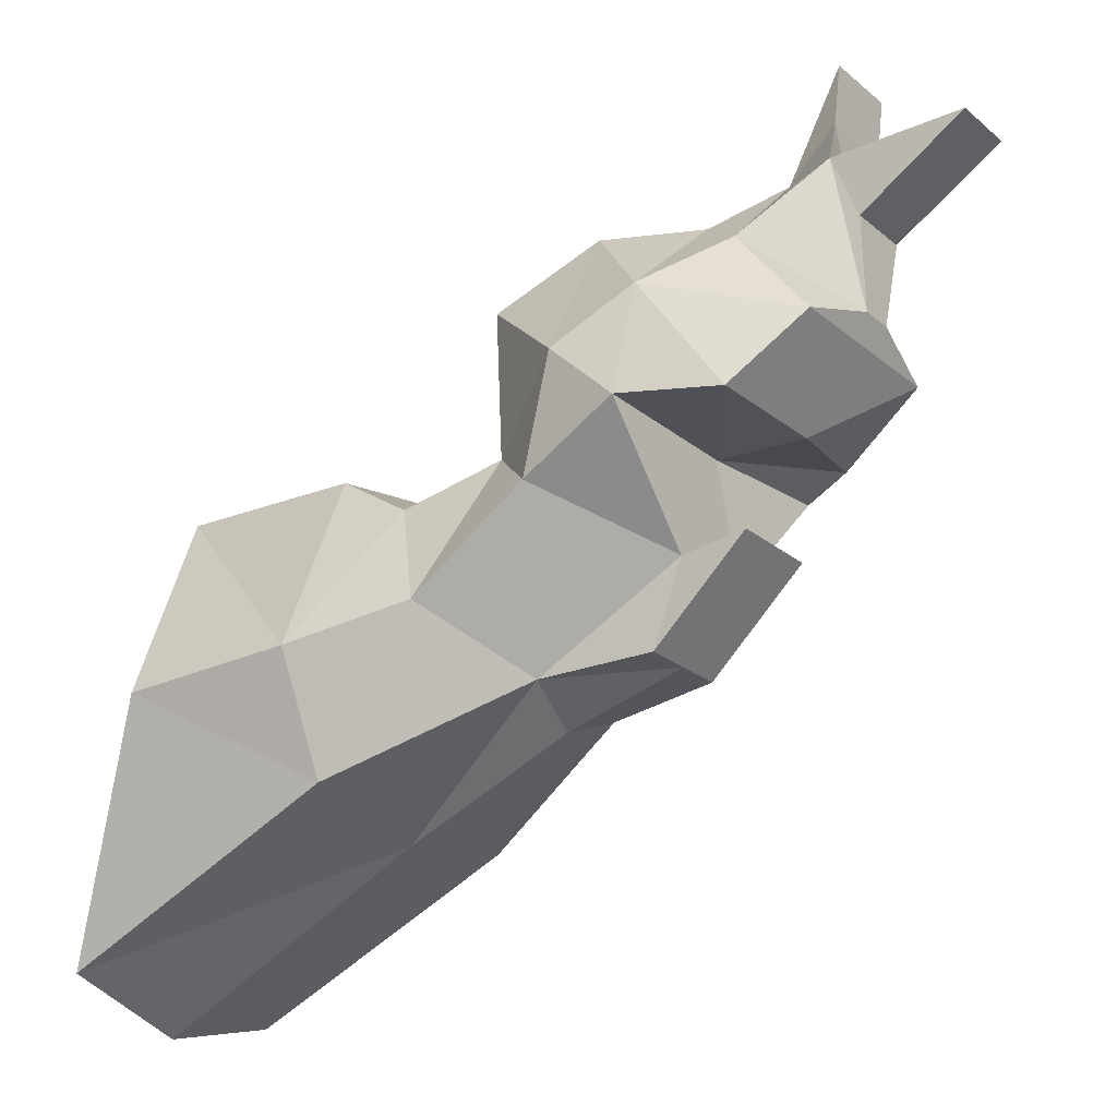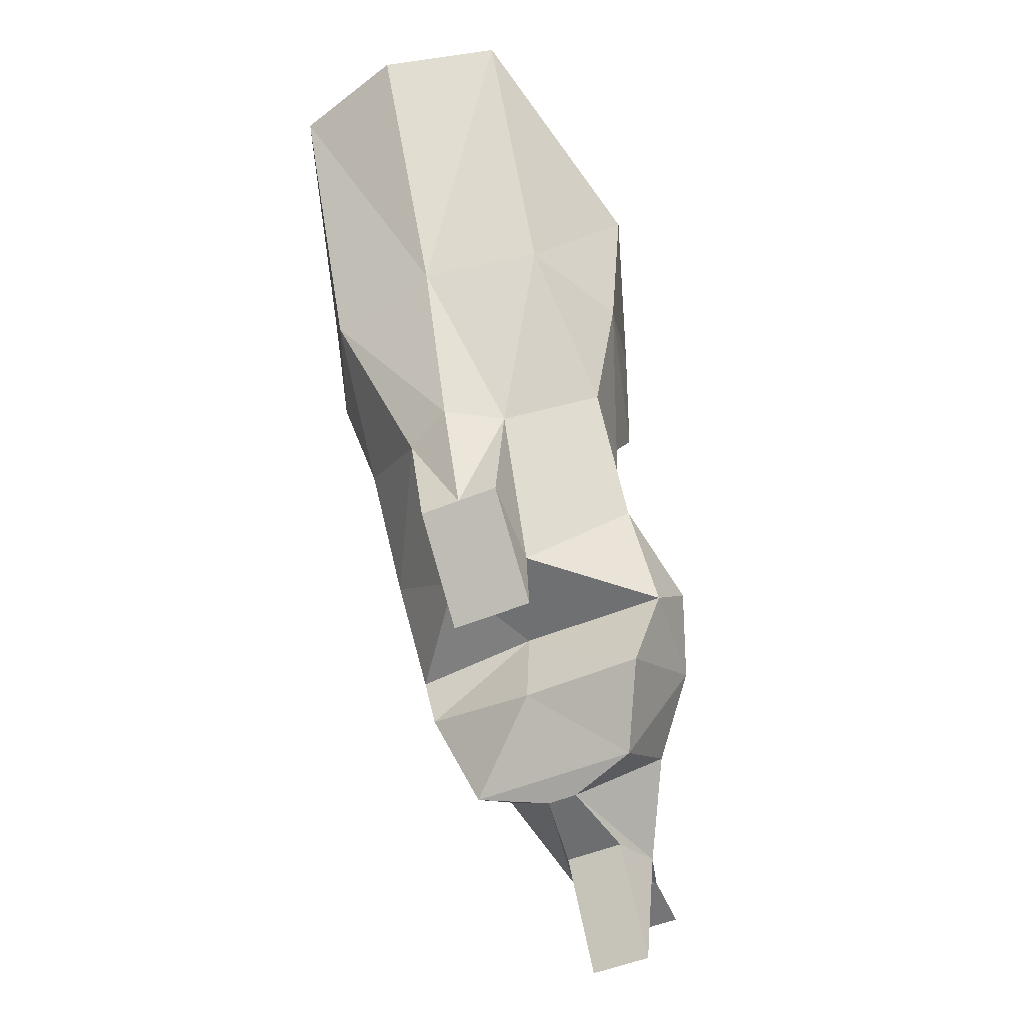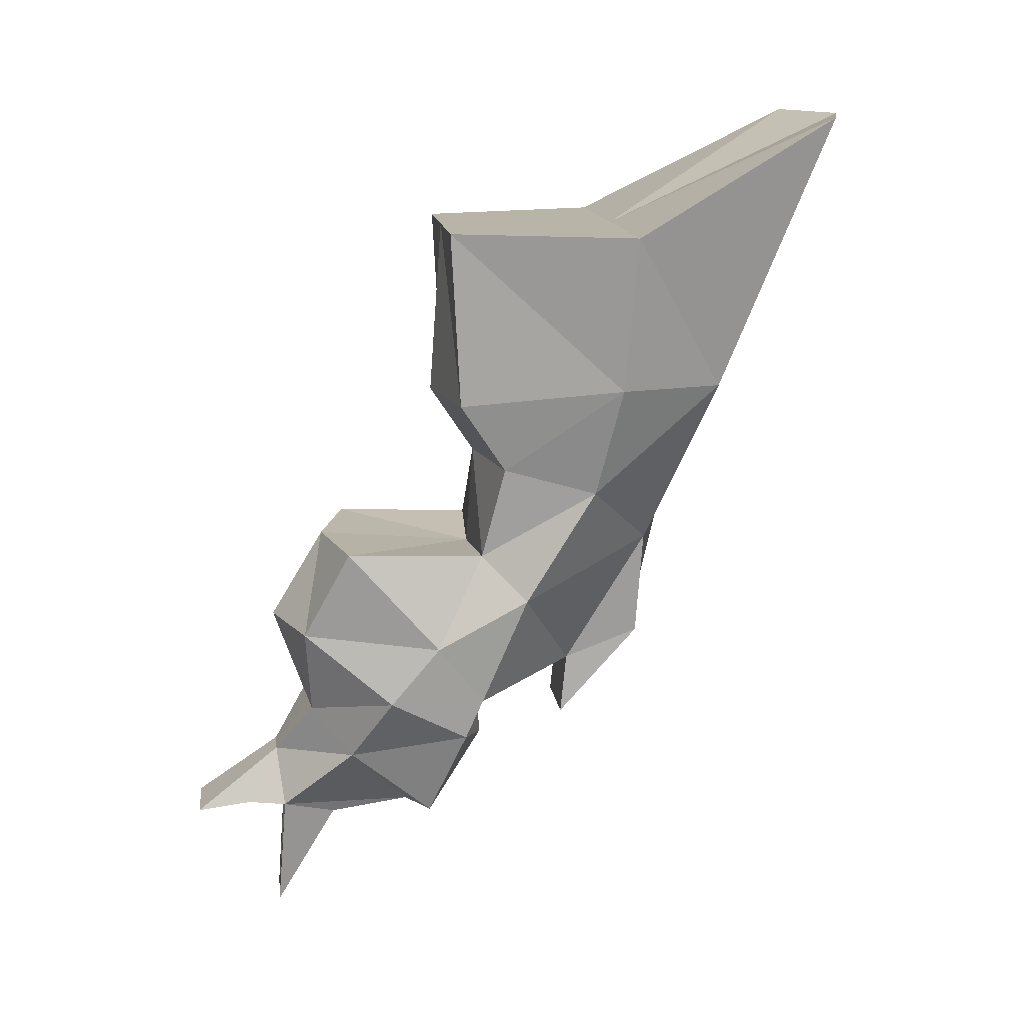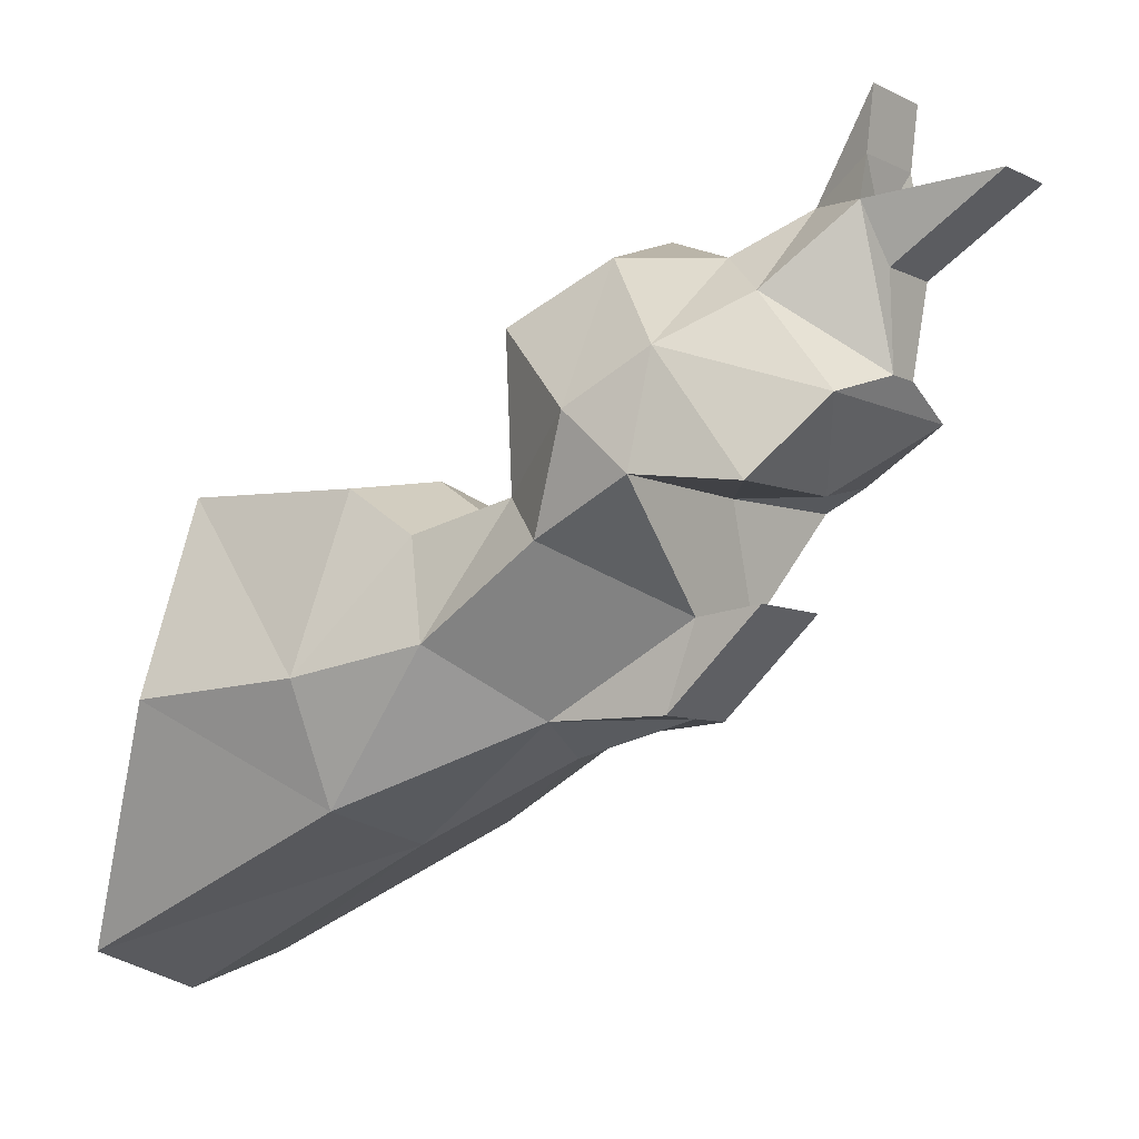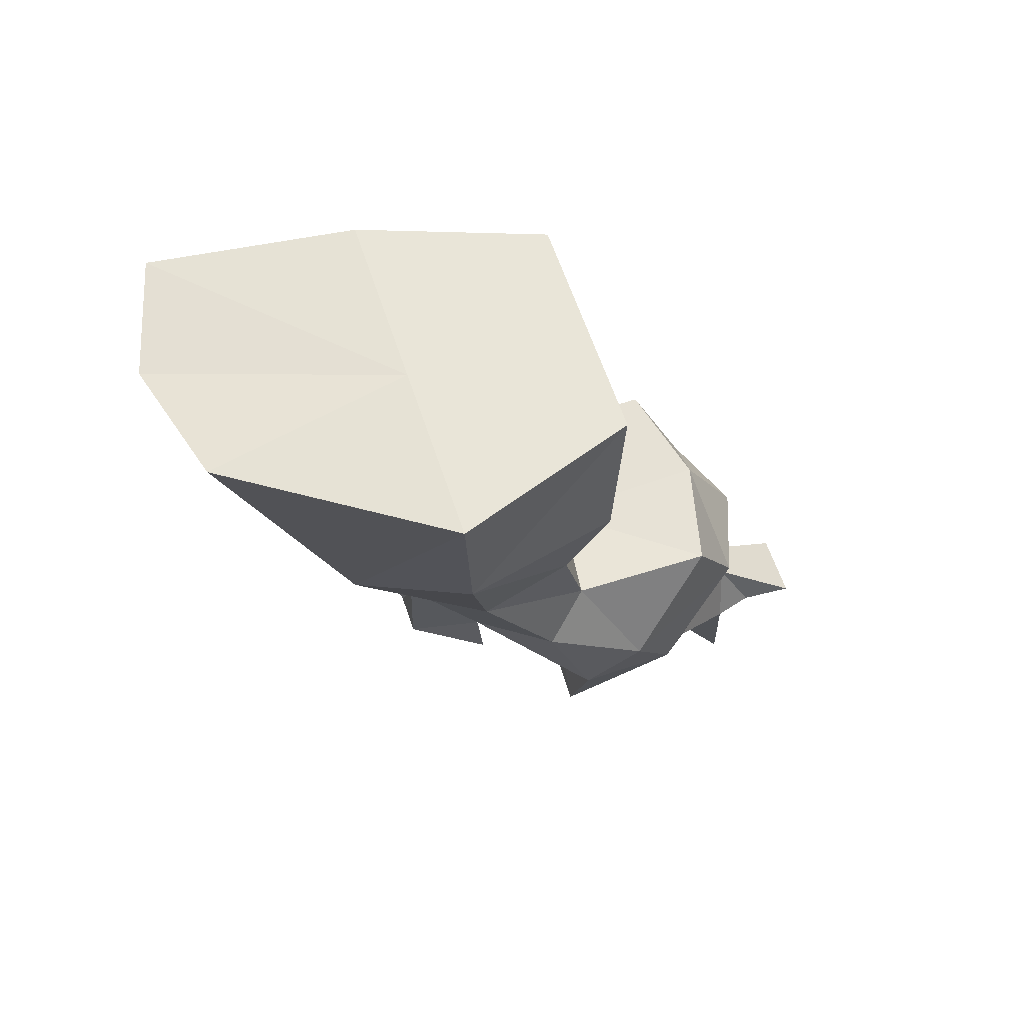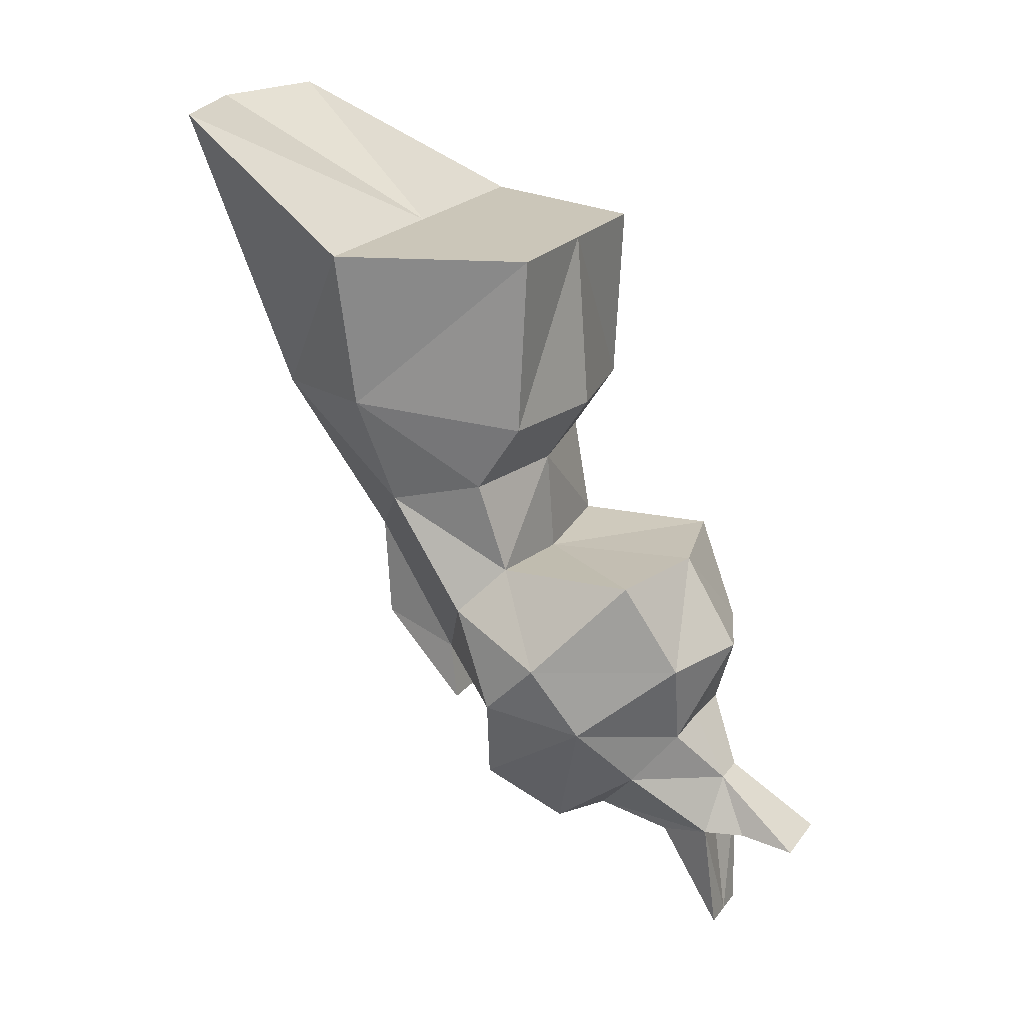
<metadata>
{"format":"obj","ext":"obj","renderer":"f3d","projection":"perspective","resolution":1024,"background":"white","views":[{"elev":-24.6,"azim":127.2,"up":"+Y"},{"elev":-50.3,"azim":24.5,"up":"+Z"},{"elev":13.2,"azim":-96.7,"up":"+Z"},{"elev":-7.8,"azim":126.8,"up":"+Y"},{"elev":59.7,"azim":72.0,"up":"+Z"},{"elev":21.0,"azim":116.5,"up":"+Z"}]}
</metadata>
<code>
g default
v -1.686 -2.999 1.644
v 0 -3.472 1.644
v 1.686 -2.999 1.644
v -2.615 -0.003566 0.03745
v 0 -0.003566 0.03745
v 2.615 -0.003566 0.03745
v -1.686 2.573 0.03745
v 0 2.573 0.03745
v 1.686 2.573 0.03745
v -1.686 2.437 -2.467
v 0 2.753 -2.467
v 1.686 2.437 -2.467
v -1.686 1.793 -3.426
v 0 2.108 -3.426
v 1.686 1.793 -3.426
v -1.937 0.4843 -3.754
v 1.898 0.4827 -3.744
v -0.7713 -0.452 -4.696
v -0.08556 -0.7488 -4.517
v 0.7261 -0.3764 -4.689
v -1.686 -1.372 -2.218
v 0 -1.709 -2.218
v 1.686 -1.372 -2.218
v 2.366 0.1478 -2.172
v -2.364 0.151 -2.172
v -1.51 2.12 -4.756
v 0 2.214 -4.864
v -1.903 1.488 -5.379
v 1.502 2.133 -4.752
v 1.902 1.534 -5.379
v 0 0.7083 -6.649
v -0.5872 0.7083 -6.649
v 0.5872 0.7083 -6.649
v -1.532 4.098 -4.689
v 0 4.466 -4.685
v -1.837 2.796 -6.097
v 1.534 4.1 -4.685
v 2.202 2.901 -5.983
v 0 2.112 -6.778
v -1.724 2.136 -6.954
v 2.081 2.112 -6.778
v -1.199 4.768 -5.998
v 0 5.235 -5.957
v -1.778 3.501 -6.946
v 1.228 4.798 -5.995
v 1.936 3.533 -7.006
v 0 2.018 -8.013
v -1.677 2.388 -7.533
v 1.717 1.964 -8.04
v -0.801 4.681 -7.268
v 0 4.673 -7.244
v -1.195 4.091 -7.917
v 0.8061 4.687 -7.268
v 1.242 4.139 -7.921
v 0 2.913 -8.845
v -1.182 2.913 -8.845
v 1.182 2.913 -8.845
v -0.2481 5.243 -8.081
v 0 5.243 -8.081
v 0.001393 5.007 -8.755
v -0.6405 5.131 -8.879
v 0.2481 5.243 -8.081
v 0.6431 5.131 -8.879
v 0.00833 3.229 -9.015
v -0.208 3.229 -9.015
v 0.2178 3.229 -9.015
v -0.5872 -0.3695 -6.24
v 0 -0.3695 -6.24
v -0.5872 0.7983 -7.527
v 0 0.7983 -7.527
v 0.5872 -0.3695 -6.24
v 0.5872 0.7983 -7.527
v -0.4858 6.458 -8.979
v 0 6.458 -8.979
v 0 5.679 -8.879
v -0.4858 5.679 -8.879
v 0.4858 6.458 -8.979
v 0.4858 5.679 -8.879
v -0.4159 5.254 -10.54
v 0.007083 5.254 -10.54
v 0.009552 4.377 -9.107
v -0.4041 4.377 -9.107
v 0.4292 5.254 -10.54
v 0.4233 4.377 -9.107
g tail
f 2 5 1
f 1 5 4
f 2 3 5
f 5 3 6
f 4 5 7
f 7 5 8
f 6 9 5
f 5 9 8
f 7 8 10
f 10 8 11
f 9 12 8
f 8 12 11
f 73 74 76
f 76 74 75
f 74 77 75
f 75 77 78
f 79 80 82
f 82 80 81
f 80 83 81
f 81 83 84
f 18 19 21
f 21 19 22
f 19 20 22
f 22 20 23
f 21 22 1
f 1 22 2
f 23 3 22
f 22 3 2
f 20 17 23
f 23 17 24
f 3 23 6
f 6 23 24
f 6 24 9
f 9 24 12
f 18 21 16
f 16 21 25
f 1 4 21
f 21 4 25
f 16 25 13
f 13 25 10
f 4 7 25
f 25 7 10
f 68 67 70
f 70 67 69
f 16 28 18
f 18 28 32
f 17 20 30
f 30 20 33
f 71 68 72
f 72 68 70
f 31 32 39
f 39 32 40
f 32 28 40
f 40 28 36
f 33 41 30
f 30 41 38
f 31 39 33
f 33 39 41
f 40 48 39
f 39 48 47
f 38 41 46
f 46 41 49
f 41 39 49
f 49 39 47
f 42 43 50
f 50 43 51
f 42 50 44
f 44 50 52
f 45 53 43
f 43 53 51
f 45 46 53
f 53 46 54
f 48 56 47
f 47 56 55
f 44 52 48
f 48 52 56
f 49 57 46
f 46 57 54
f 49 47 57
f 57 47 55
f 50 51 58
f 58 51 59
f 50 58 52
f 52 58 61
f 53 62 51
f 51 62 59
f 53 54 62
f 62 54 63
f 56 65 55
f 55 65 64
f 56 52 65
f 65 52 61
f 57 66 54
f 54 66 63
f 57 55 66
f 66 55 64
f 19 18 68
f 68 18 67
f 18 32 67
f 67 32 69
f 32 31 69
f 69 31 70
f 19 68 20
f 20 68 71
f 31 33 70
f 70 33 72
f 20 71 33
f 33 71 72
f 59 74 58
f 58 74 73
f 61 76 60
f 60 76 75
f 61 58 76
f 76 58 73
f 59 62 74
f 74 62 77
f 63 78 62
f 62 78 77
f 63 60 78
f 78 60 75
f 60 80 61
f 61 80 79
f 64 65 81
f 81 65 82
f 65 61 82
f 82 61 79
f 60 63 80
f 80 63 83
f 66 84 63
f 63 84 83
f 64 81 66
f 66 81 84
f 13 10 14
f 14 10 11
f 11 12 14
f 14 12 15
f 17 15 24
f 24 15 12
f 13 14 26
f 26 14 27
f 28 16 26
f 26 16 13
f 15 17 29
f 29 17 30
f 26 27 34
f 34 27 35
f 28 26 36
f 36 26 34
f 35 27 37
f 37 27 29
f 34 35 42
f 42 35 43
f 34 42 36
f 36 42 44
f 37 45 35
f 35 45 43
f 37 38 45
f 45 38 46
f 30 38 29
f 29 38 37
f 15 29 14
f 14 29 27
f 36 44 40
f 40 44 48

</code>
